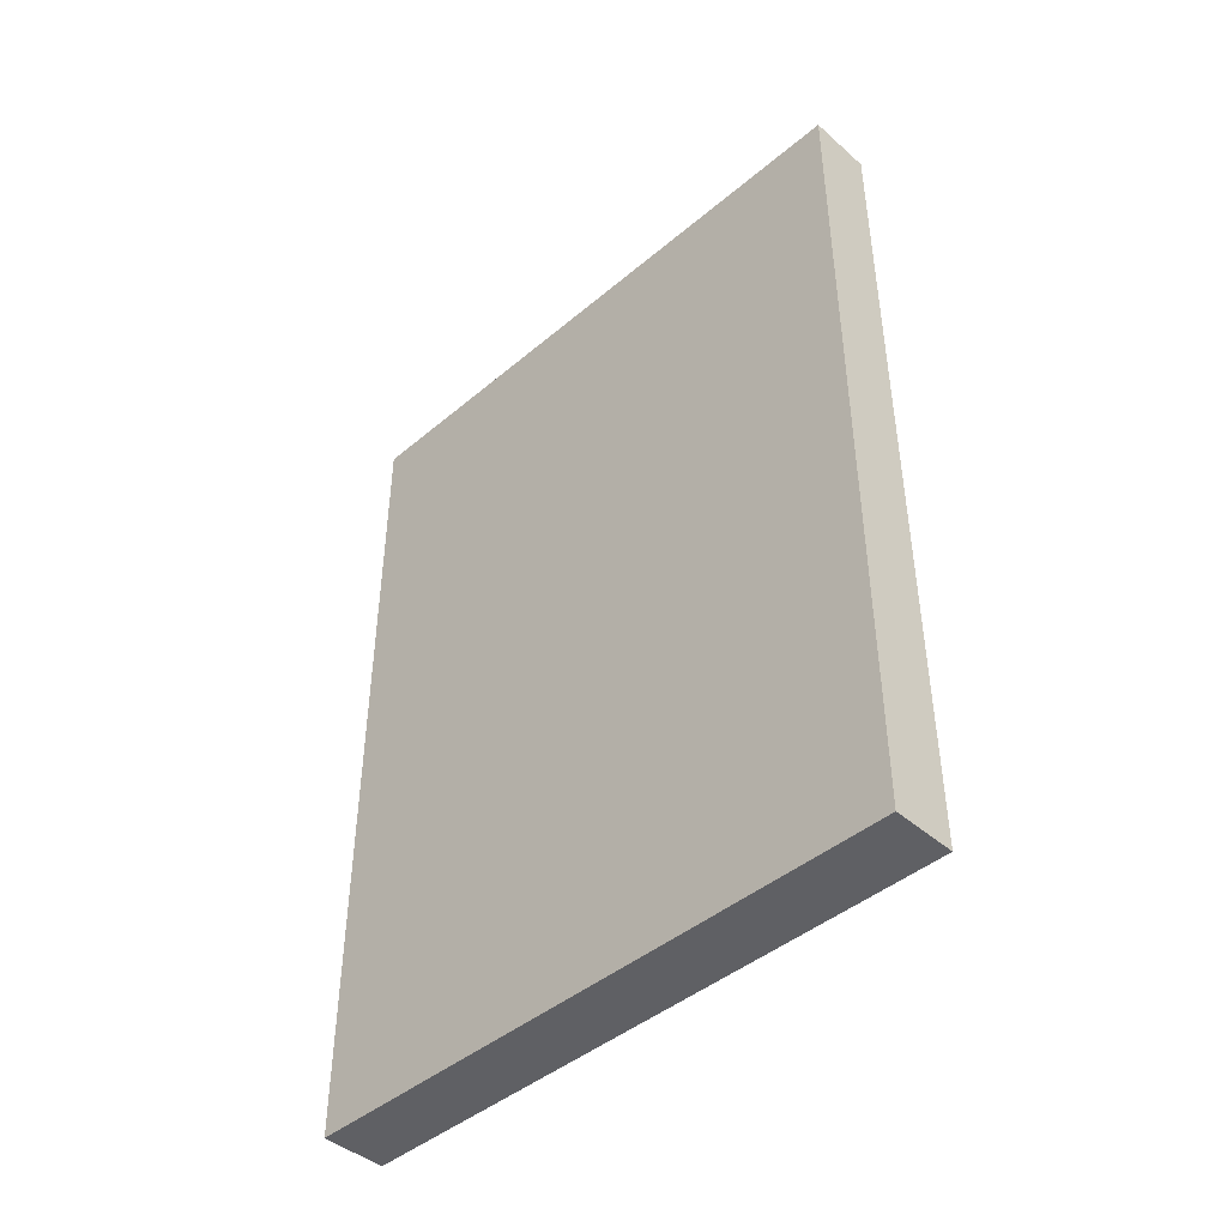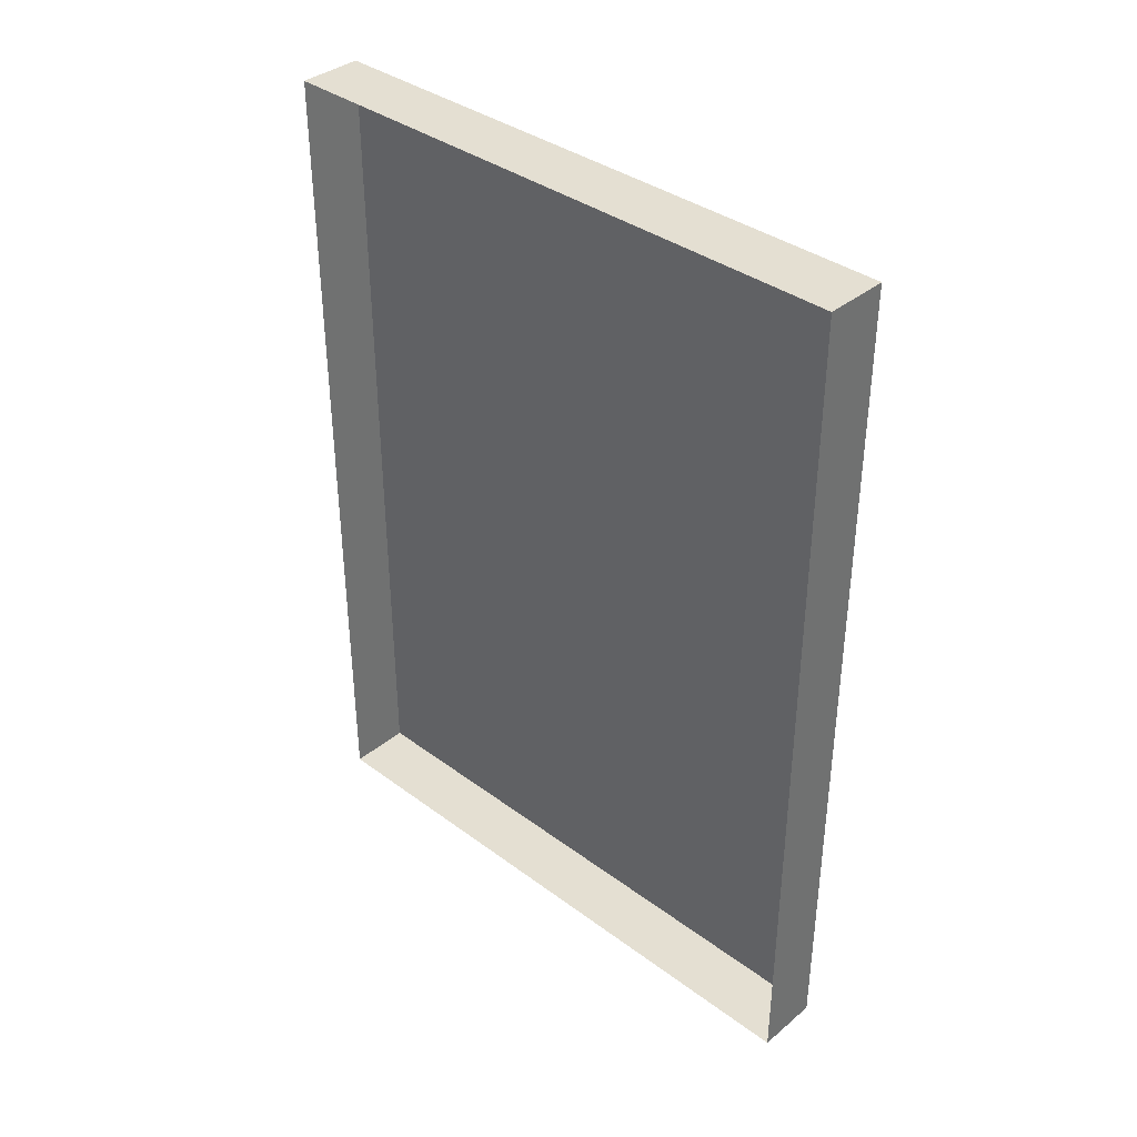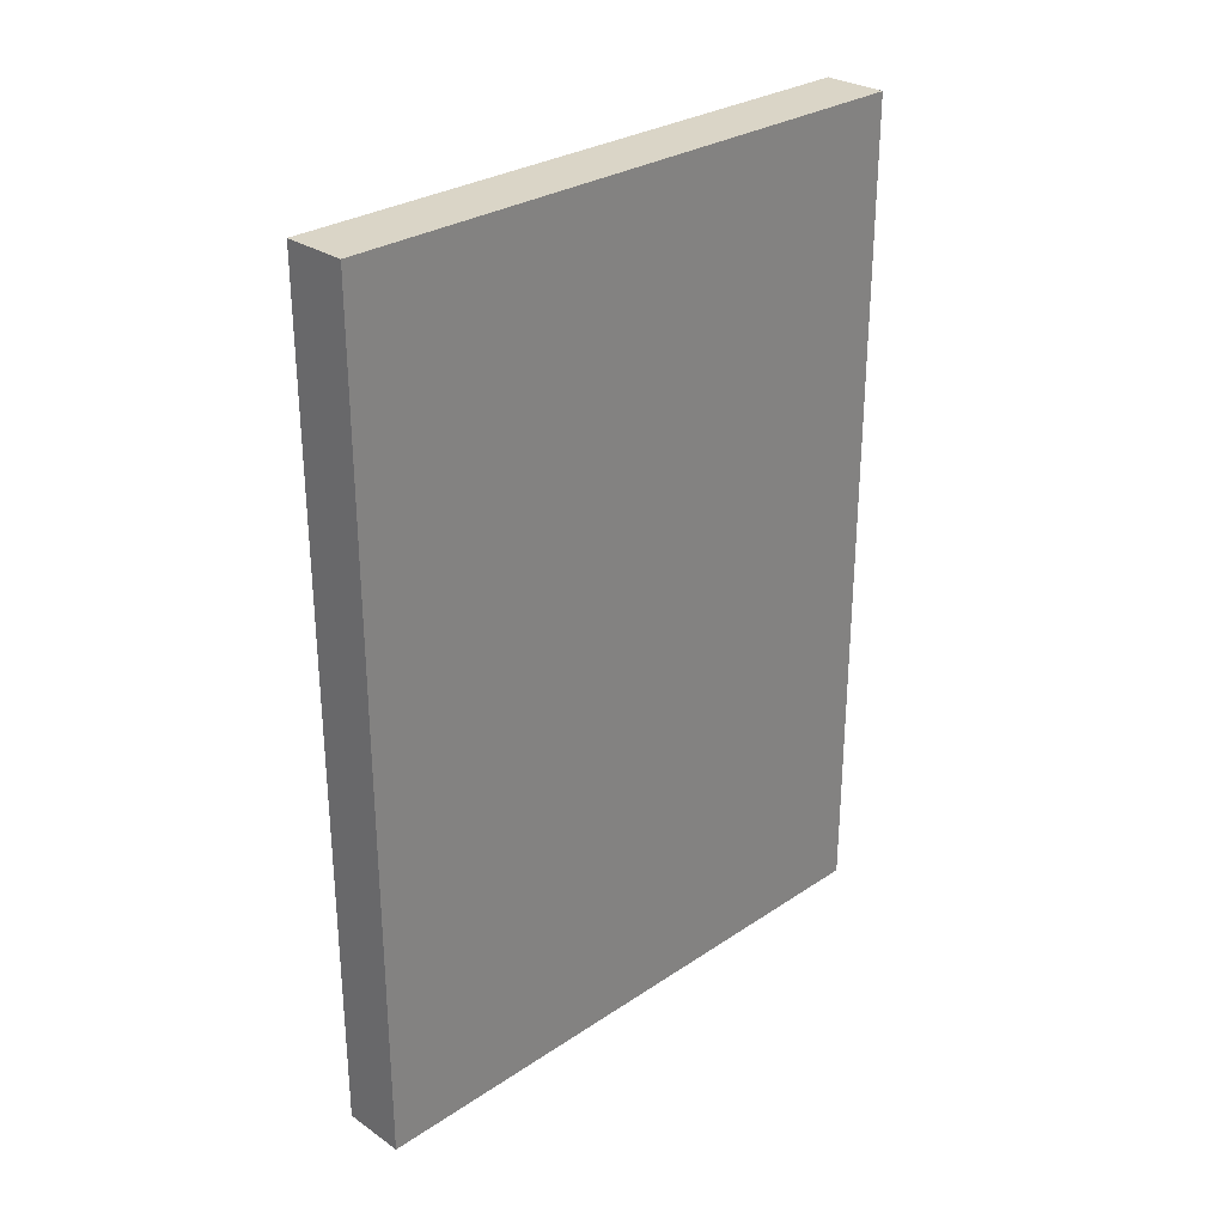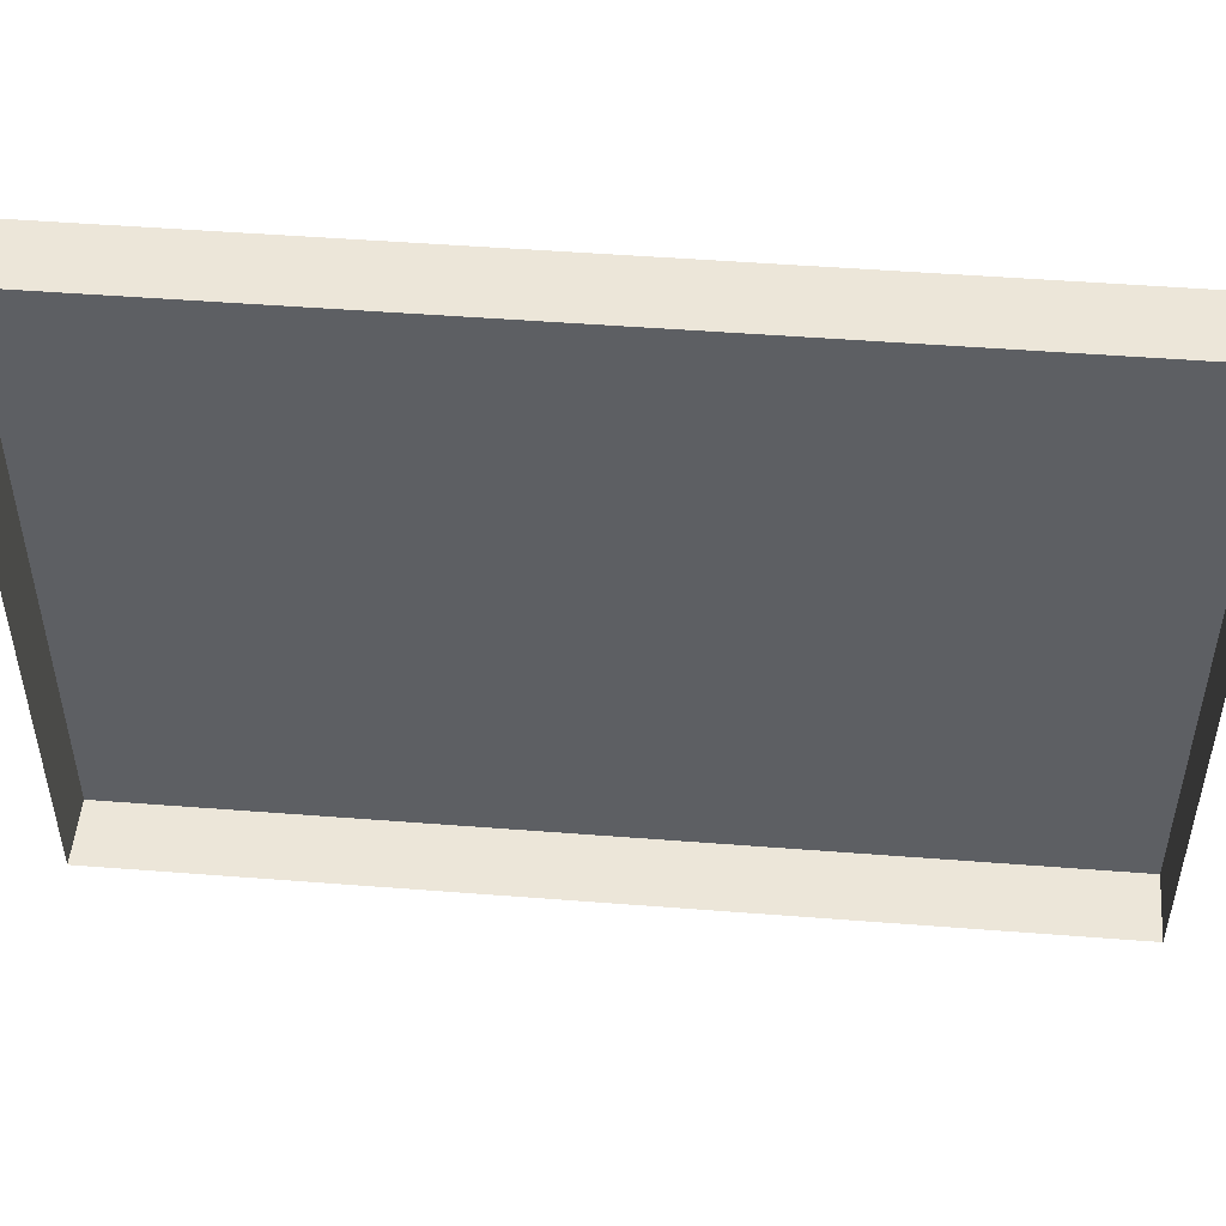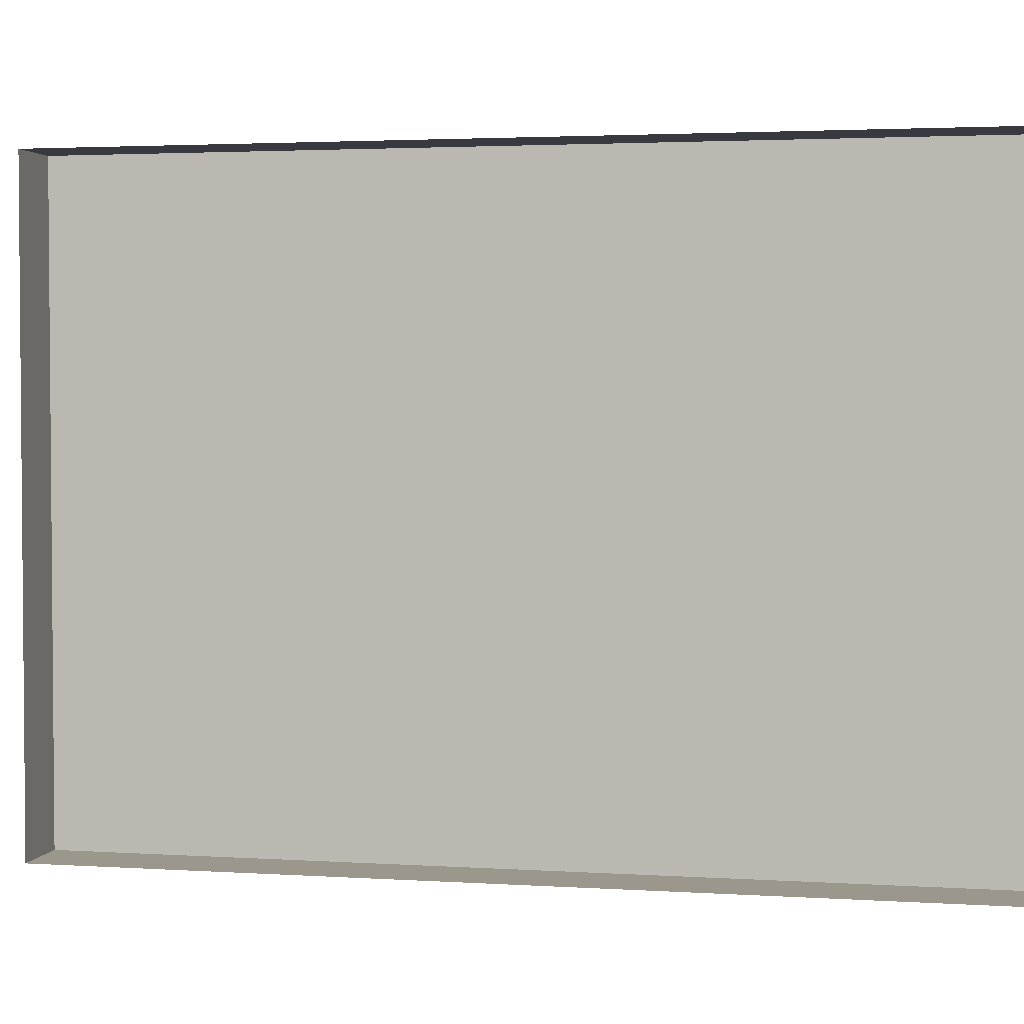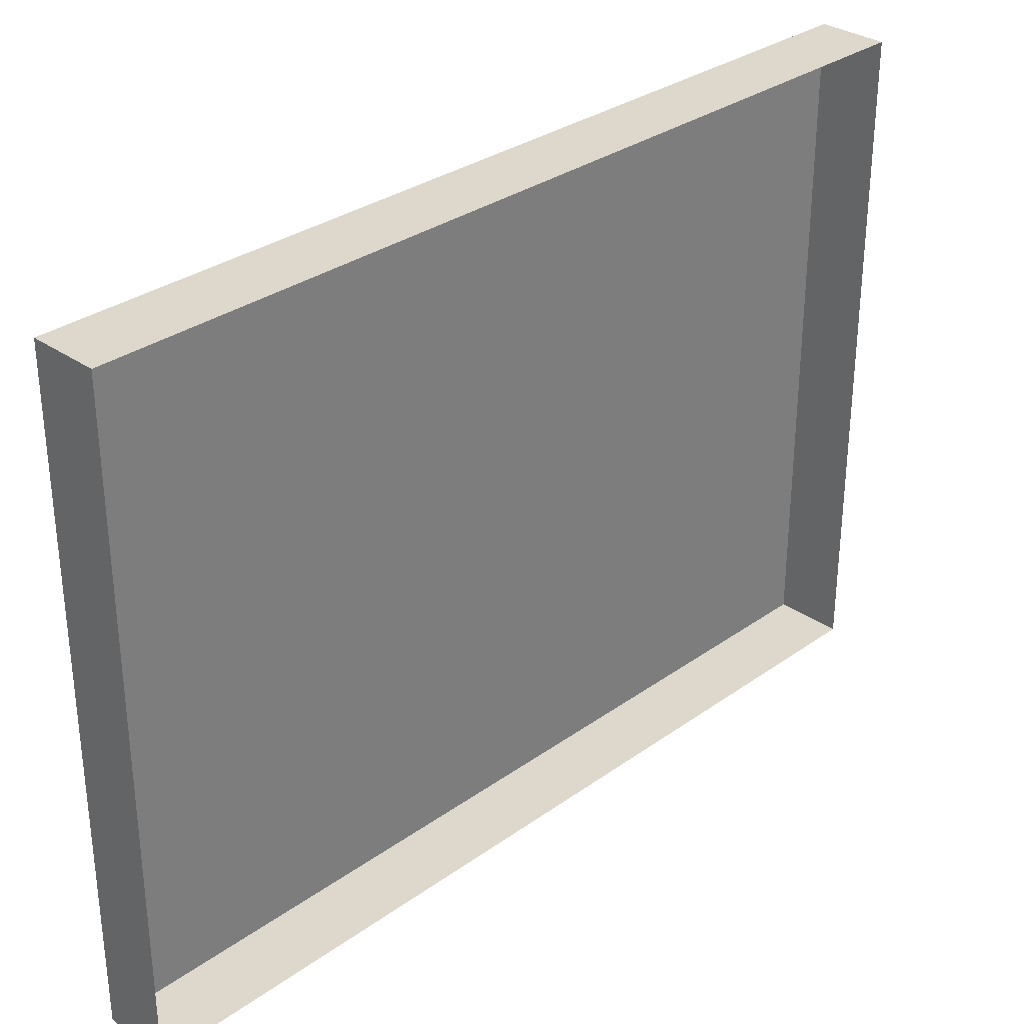
<metadata>
{"format":"obj","ext":"obj","renderer":"f3d","projection":"perspective","resolution":1024,"background":"white","views":[{"elev":-44.2,"azim":-45.5,"up":"+Y"},{"elev":37.2,"azim":133.5,"up":"+Y"},{"elev":29.0,"azim":-134.7,"up":"+Y"},{"elev":49.5,"azim":94.9,"up":"+Z"},{"elev":2.8,"azim":102.2,"up":"+Z"},{"elev":31.4,"azim":44.7,"up":"+Z"}]}
</metadata>
<code>
g Ice_Palace_Duel_Pic08
v 22.88 -1.25 9.983
v 22.88 -1.25 11.8
v 22.88 -3.75 11.8
v 22.88 -3.75 9.983
v 23.06 -1.25 9.983
v 22.88 -1.25 9.983
v 22.88 -3.75 9.983
v 23.06 -3.75 9.983
v 23.06 -3.75 9.983
v 22.88 -3.75 9.983
v 22.88 -3.75 11.8
v 23.06 -3.75 11.8
v 23.06 -3.75 11.8
v 22.88 -3.75 11.8
v 22.88 -1.25 11.8
v 23.06 -1.25 11.8
v 23.06 -1.25 11.8
v 22.88 -1.25 11.8
v 22.88 -1.25 9.983
v 23.06 -1.25 9.983
g Ice_Palace_Duel_Pic08_0
f 3 2 1
f 4 3 1
f 7 6 5
f 8 7 5
f 11 10 9
f 12 11 9
f 15 14 13
f 16 15 13
f 19 18 17
f 20 19 17

</code>
